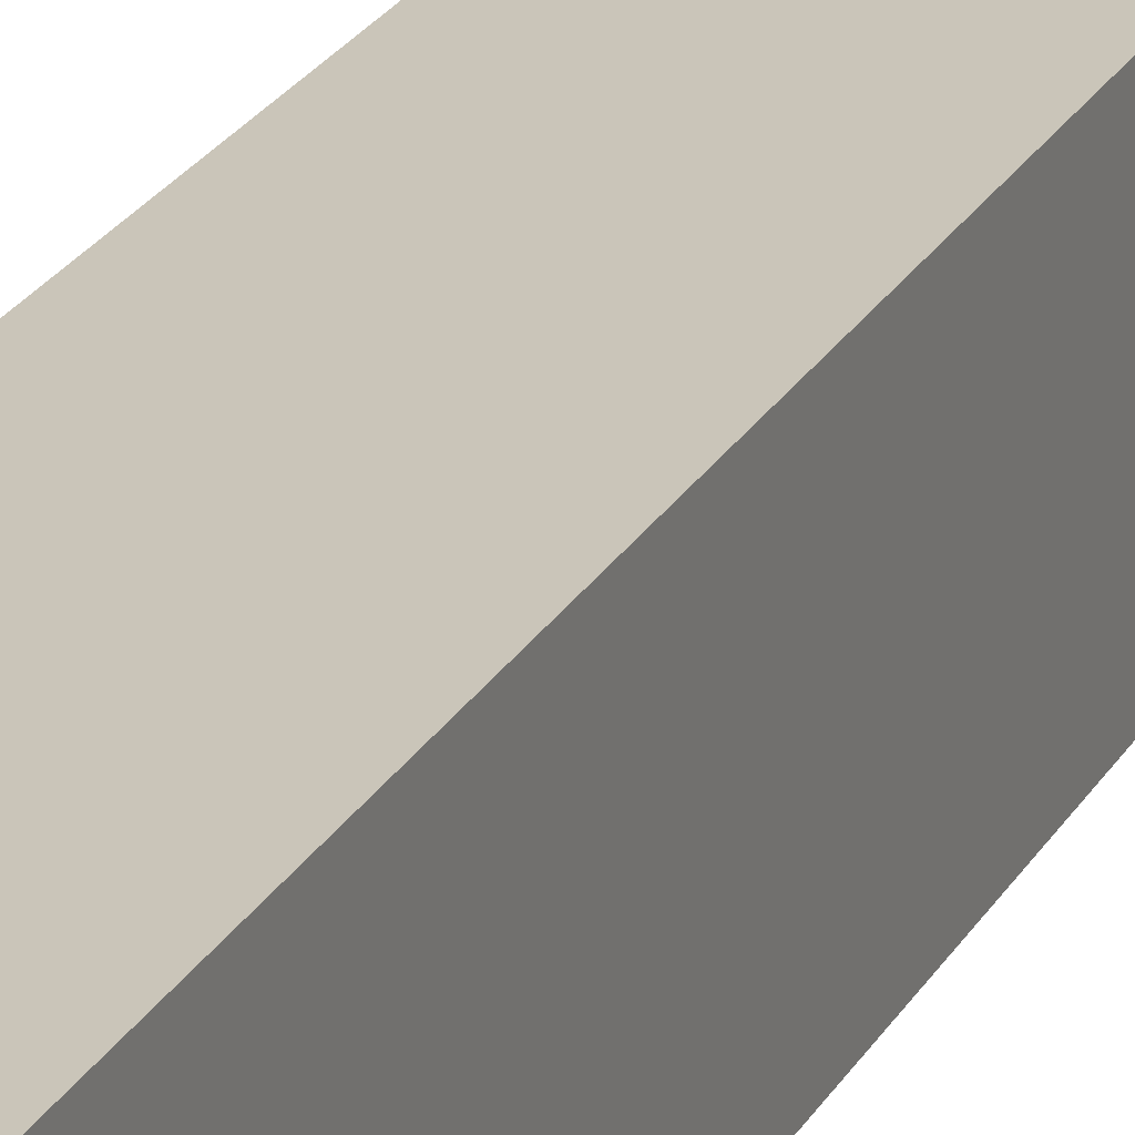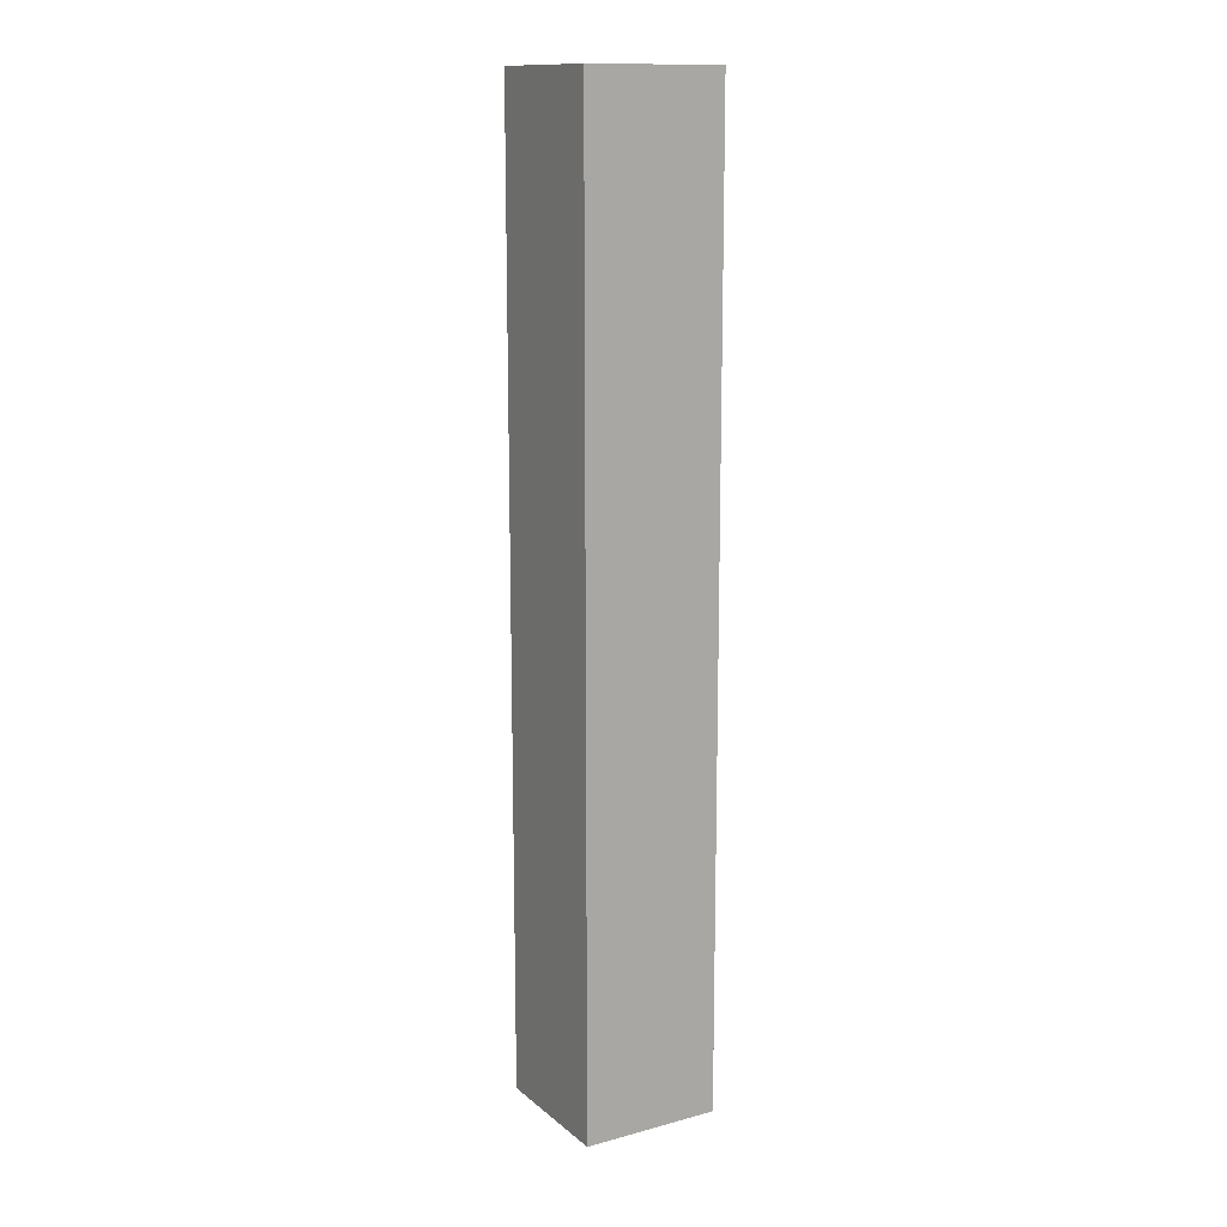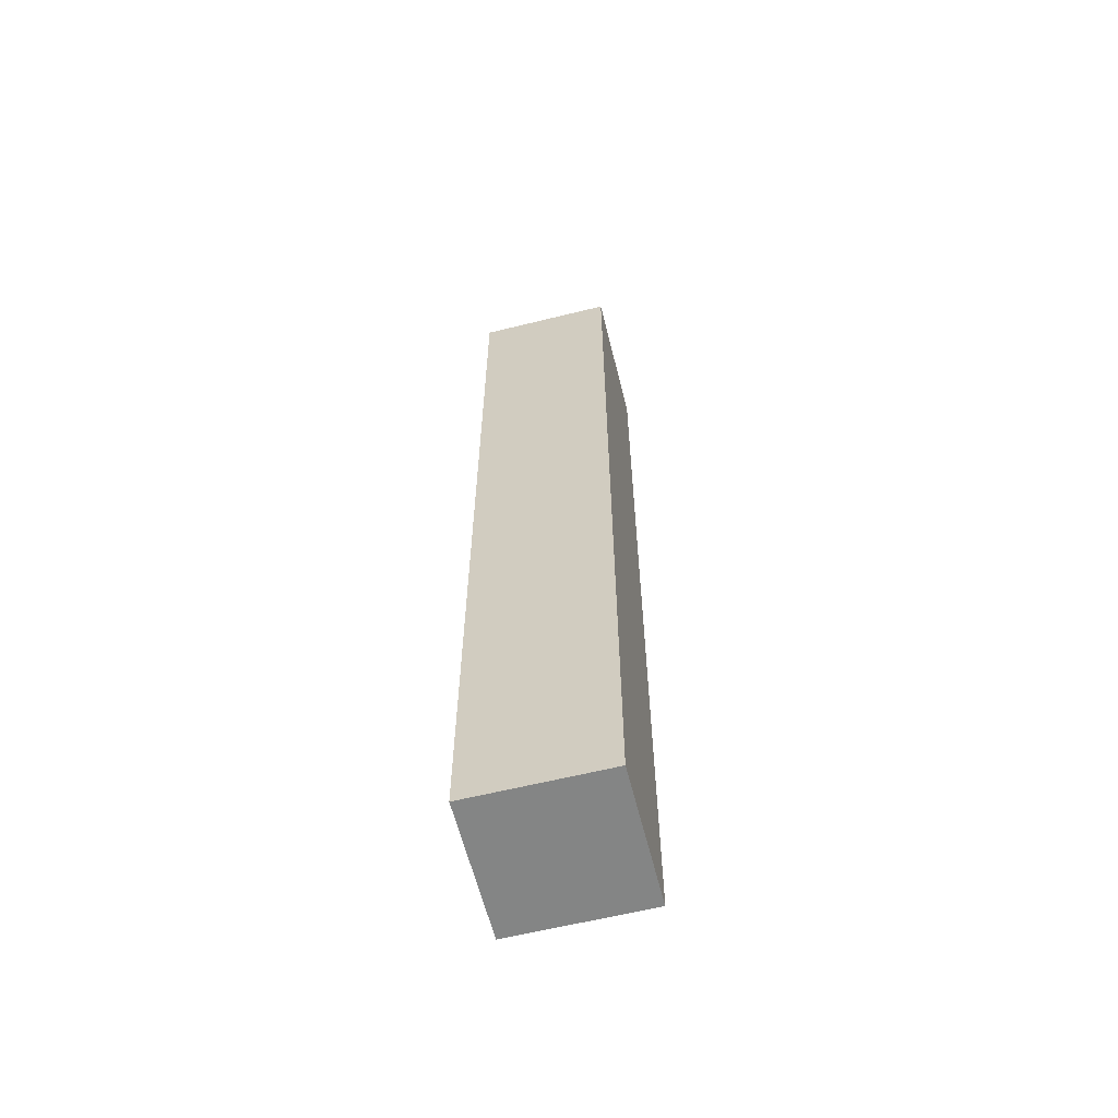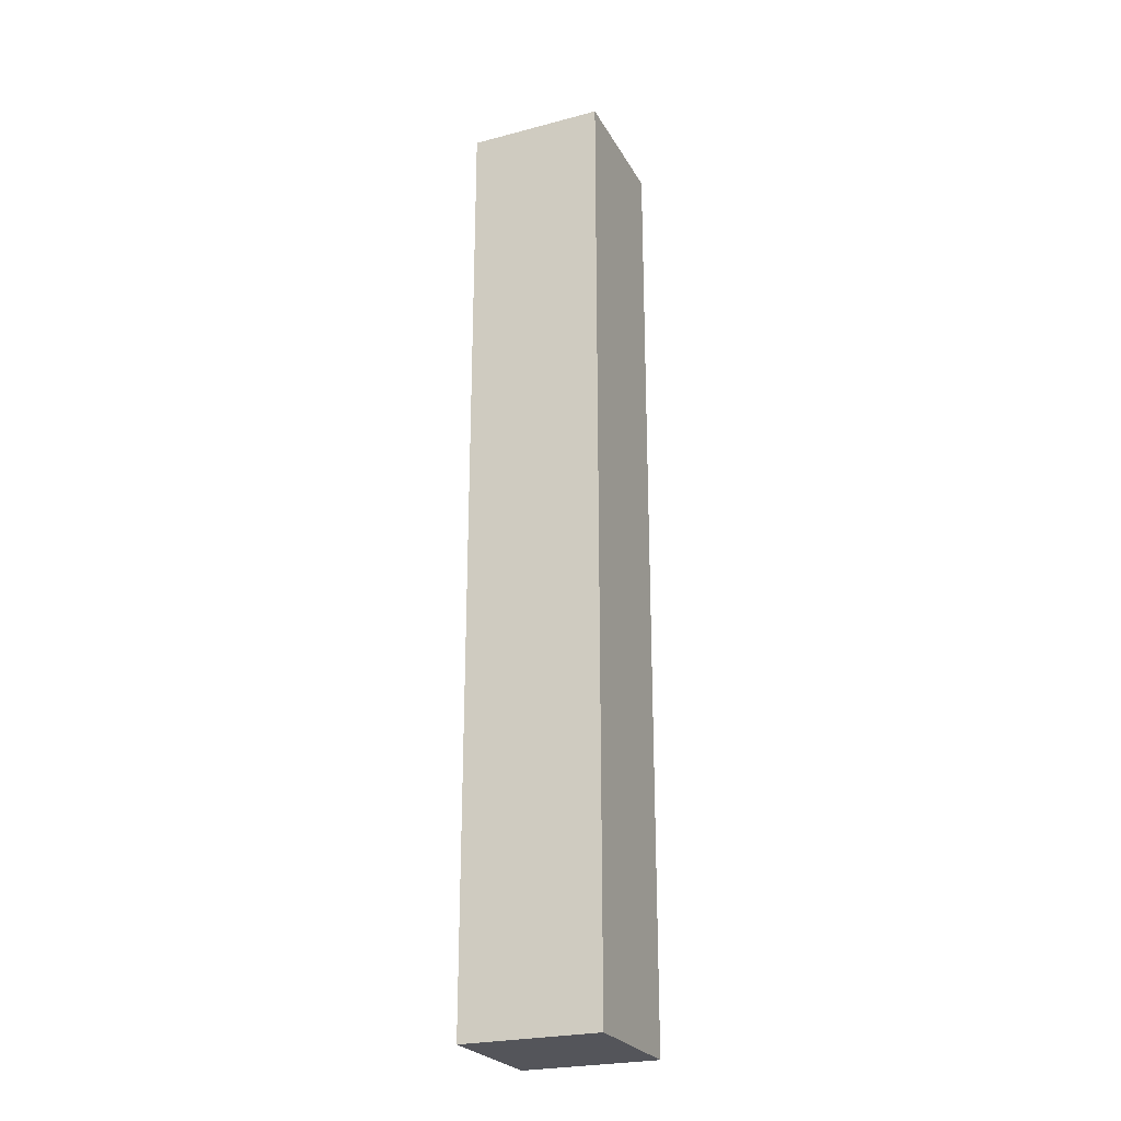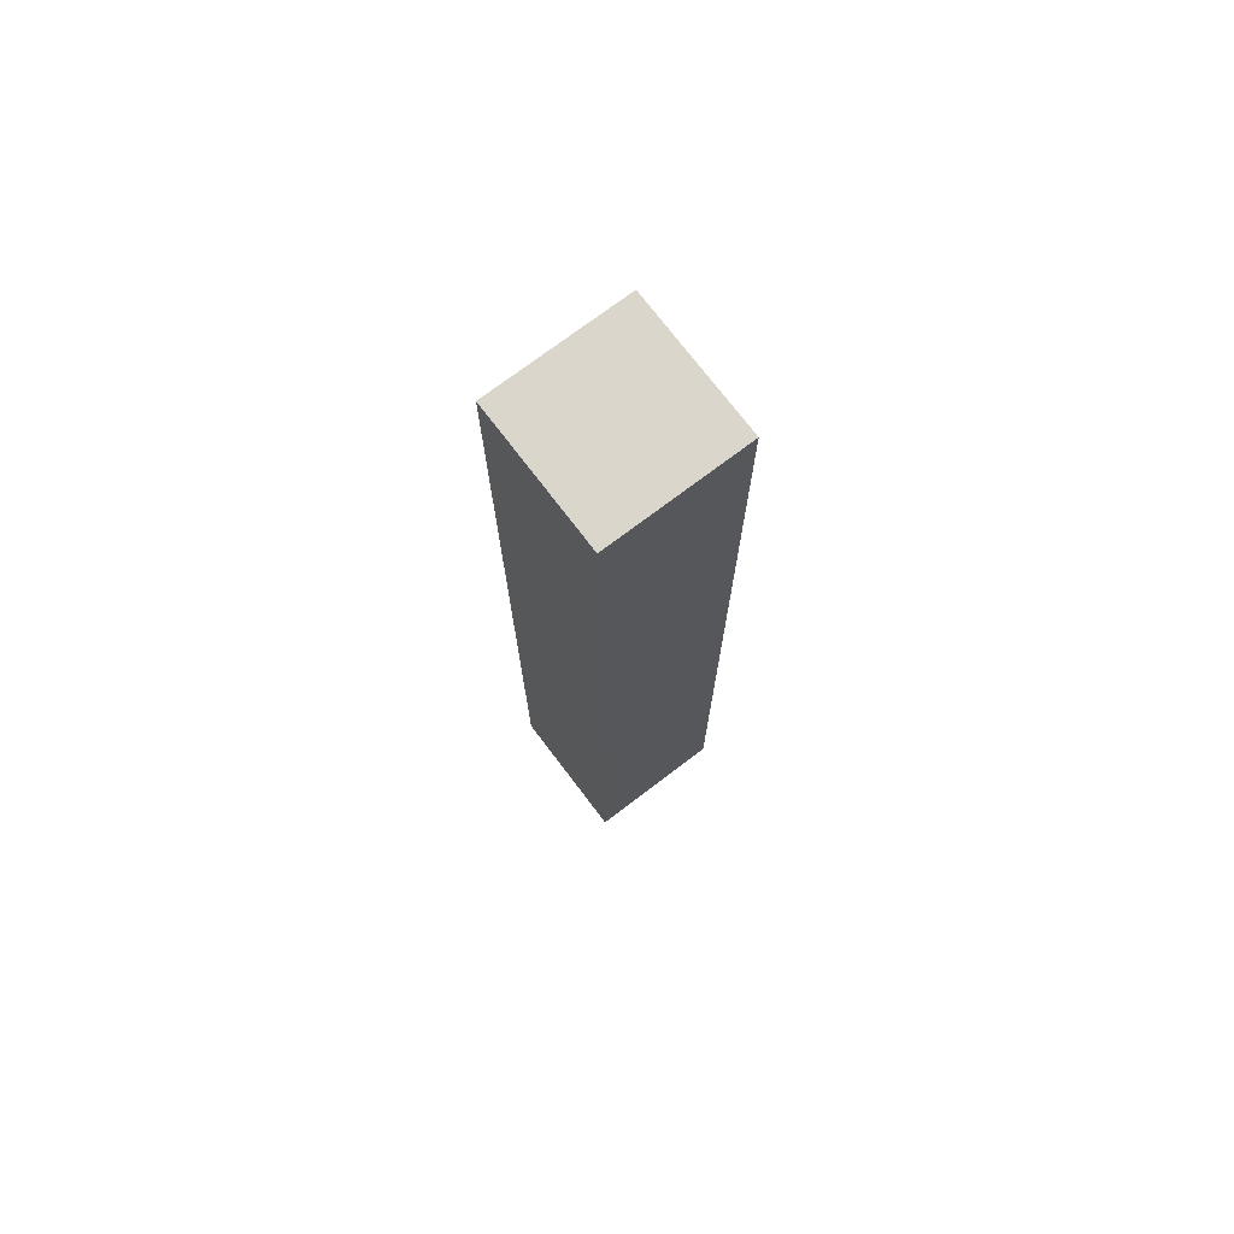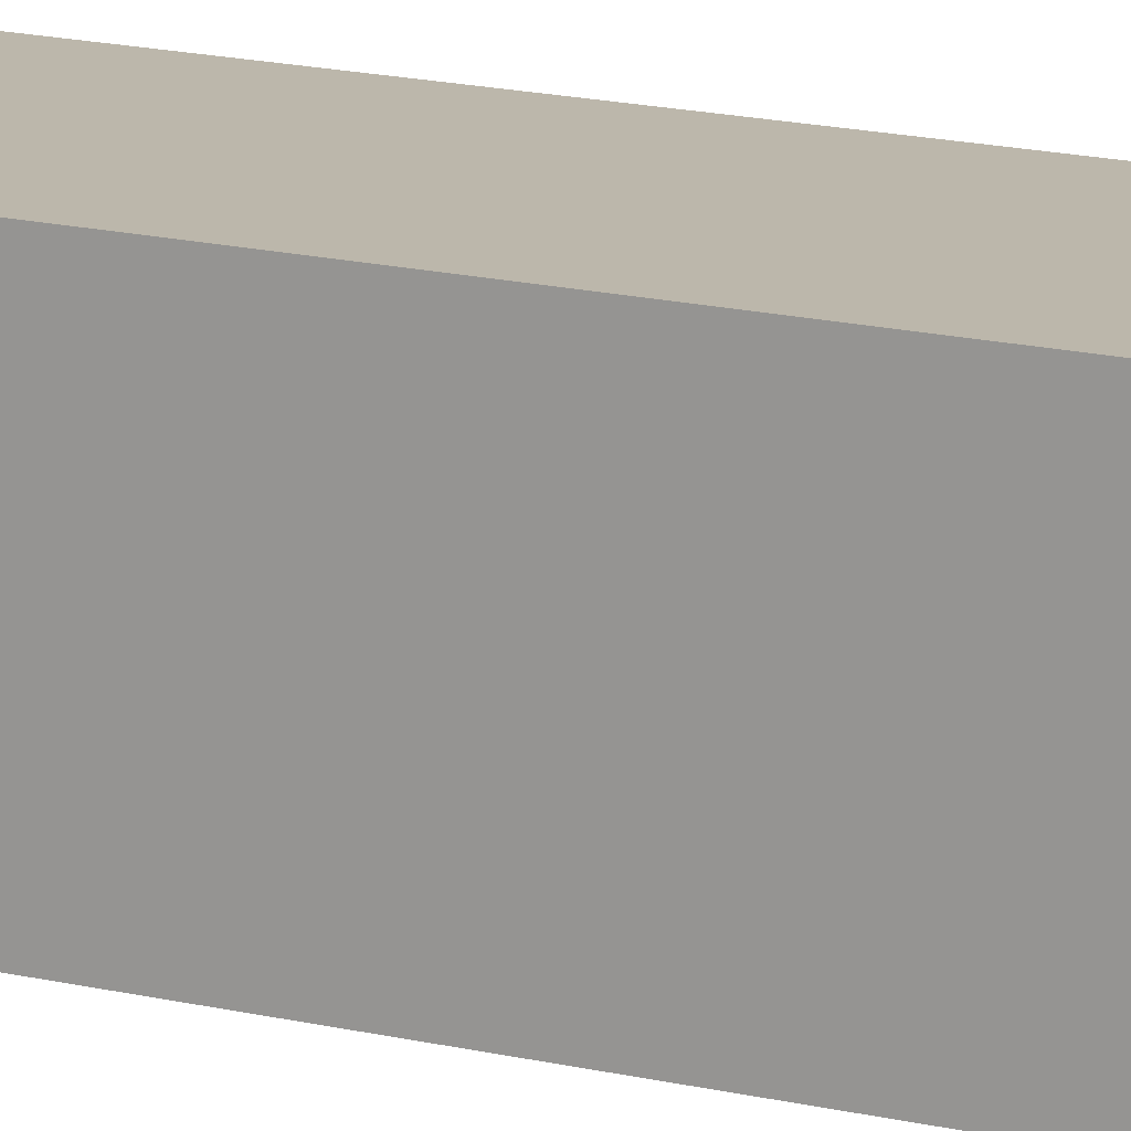
<metadata>
{"format":"obj","ext":"obj","renderer":"f3d","projection":"perspective","resolution":1024,"background":"white","views":[{"elev":20.6,"azim":-159.9,"up":"+Z"},{"elev":13.7,"azim":-30.7,"up":"+Y"},{"elev":-61.6,"azim":104.1,"up":"+Y"},{"elev":-24.9,"azim":23.1,"up":"+Y"},{"elev":73.7,"azim":52.8,"up":"+Y"},{"elev":14.4,"azim":-60.8,"up":"+Z"}]}
</metadata>
<code>
g default
v 0.6313 0.001364 -0.2436
v 0.6955 0.001364 -0.2436
v 0.6313 0.4501 -0.2436
v 0.6955 0.4501 -0.2436
v 0.6313 0.4501 -0.3078
v 0.6955 0.4501 -0.3078
v 0.6313 0.001364 -0.3078
v 0.6955 0.001364 -0.3078
g OBJ_Allumette_Courte_LD_01
f 1 2 4 3
f 3 4 6 5
f 5 6 8 7
f 7 8 2 1
f 2 8 6 4
f 7 1 3 5

</code>
